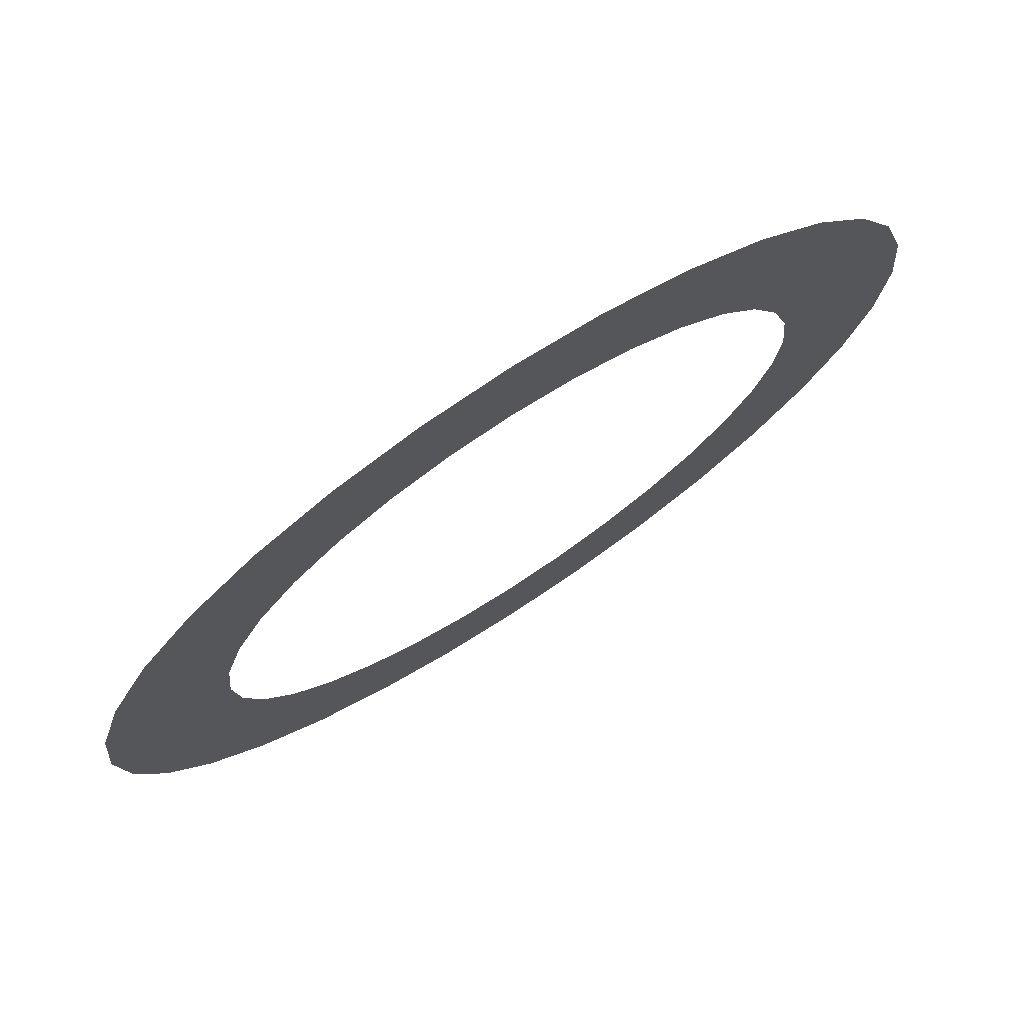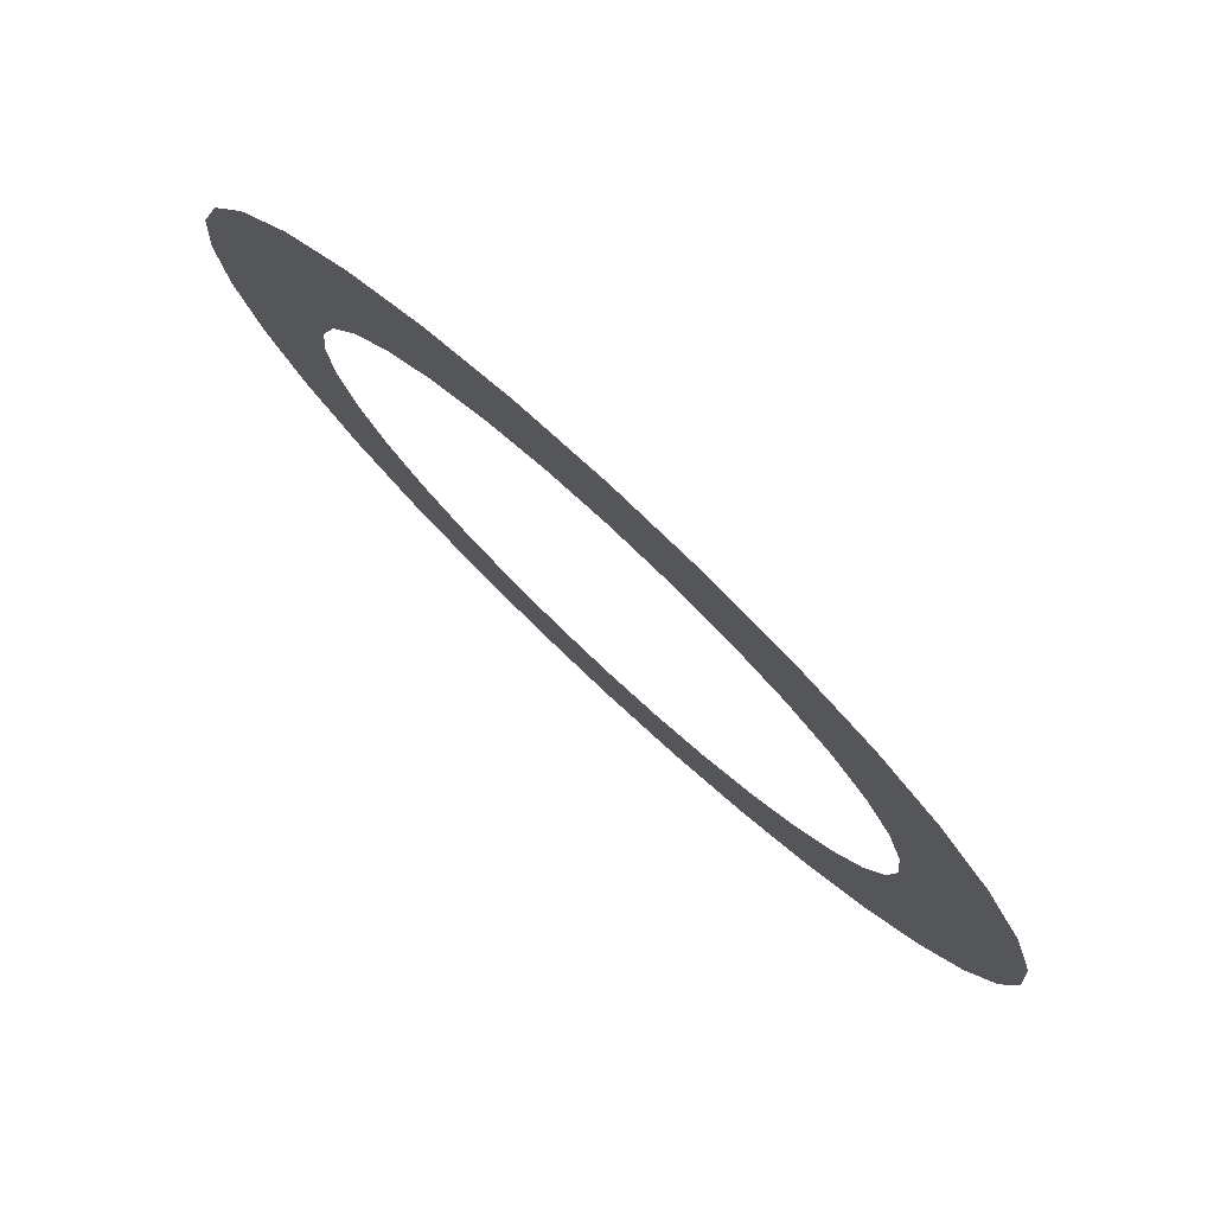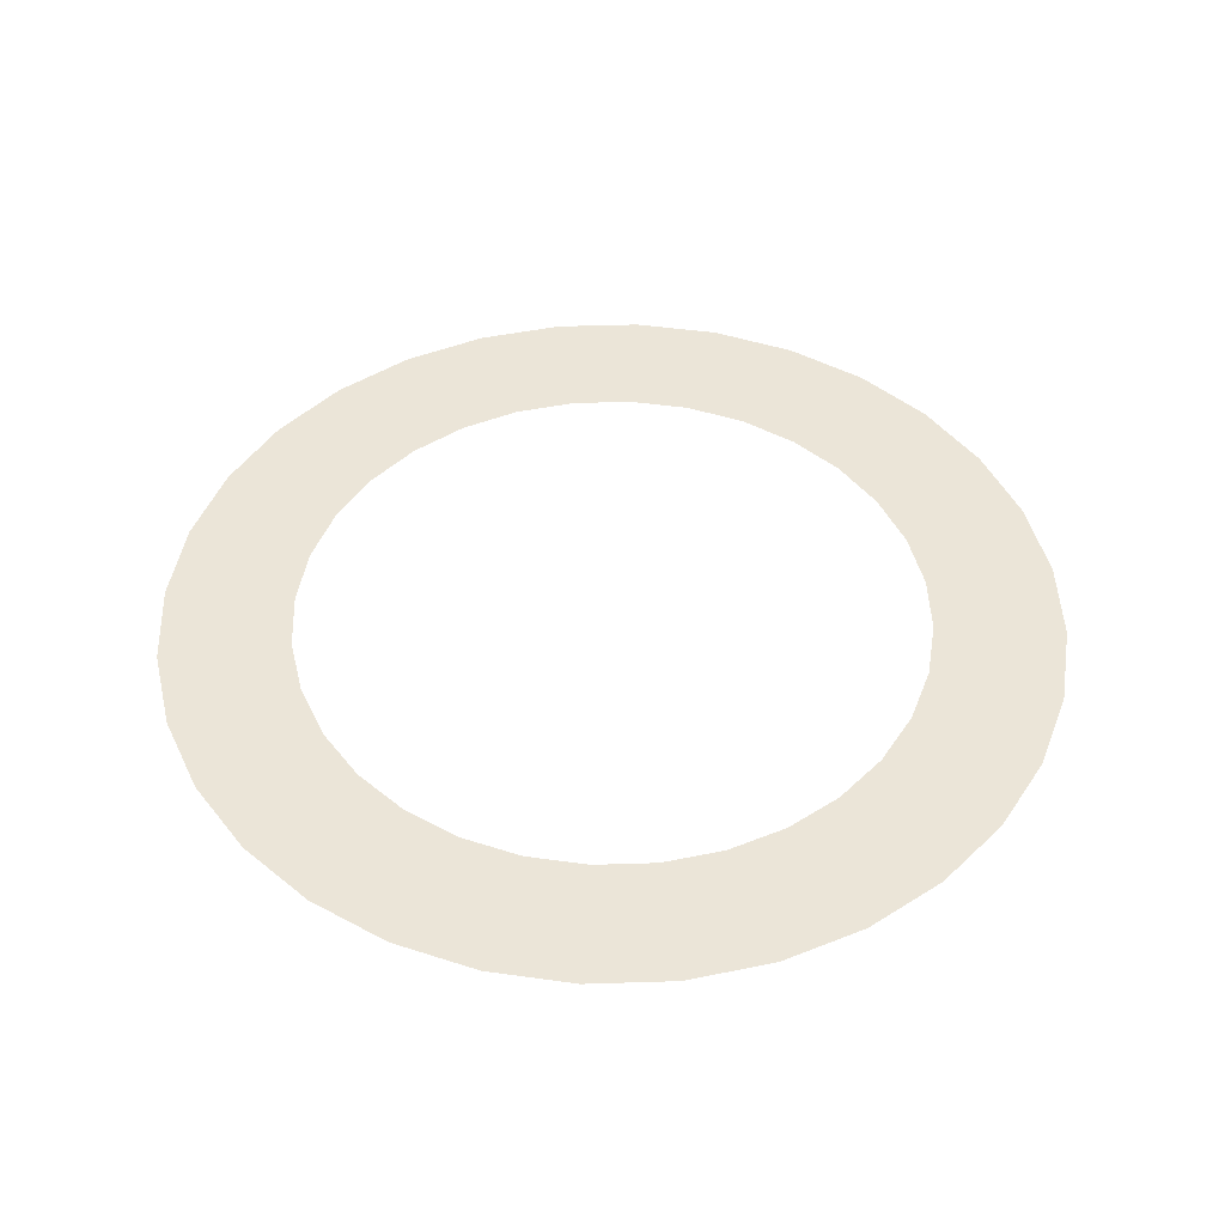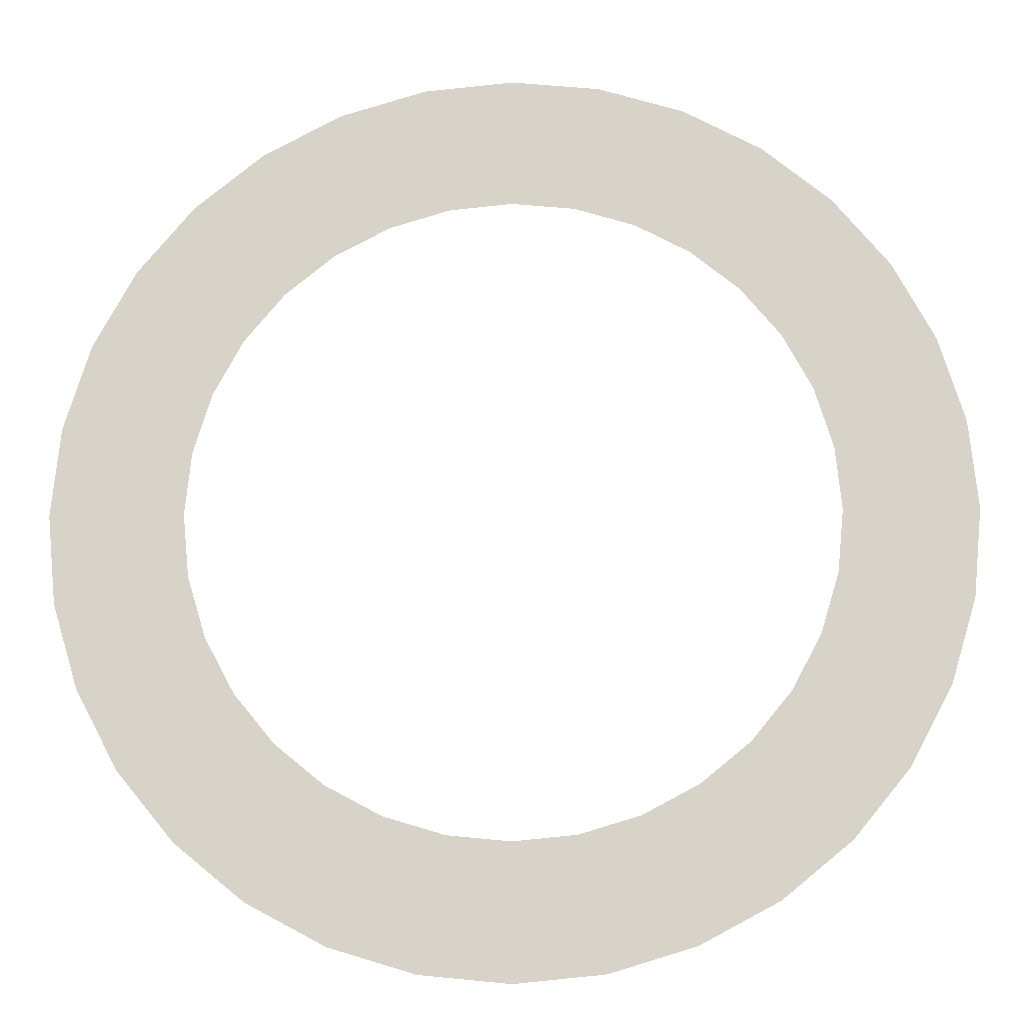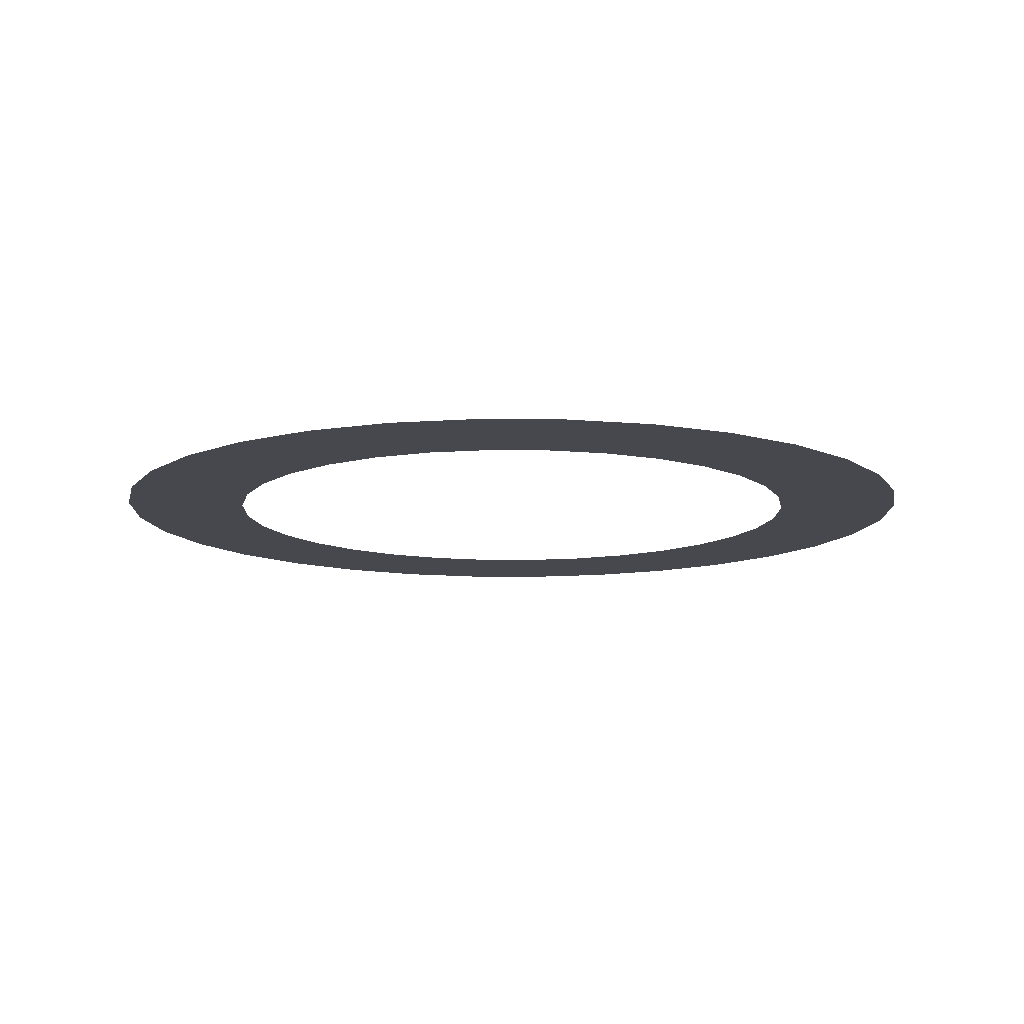
<metadata>
{"format":"obj","ext":"obj","renderer":"f3d","projection":"perspective","resolution":1024,"background":"white","views":[{"elev":75.1,"azim":-33.1,"up":"+Z"},{"elev":79.3,"azim":-137.1,"up":"+Z"},{"elev":46.0,"azim":59.8,"up":"+Y"},{"elev":-15.0,"azim":-178.1,"up":"+Z"},{"elev":-11.7,"azim":139.4,"up":"+Y"}]}
</metadata>
<code>
o Circle
v 0 0 -1
v -0.1951 0 -0.9808
v -0.3827 0 -0.9239
v -0.5556 0 -0.8315
v -0.7071 0 -0.7071
v -0.8315 0 -0.5556
v -0.9239 0 -0.3827
v -0.9808 0 -0.1951
v -1 0 0
v -0.9808 0 0.1951
v -0.9239 0 0.3827
v -0.8315 0 0.5556
v -0.7071 0 0.7071
v -0.5556 0 0.8315
v -0.3827 0 0.9239
v -0.1951 0 0.9808
v 0 0 1
v 0.1951 0 0.9808
v 0.3827 0 0.9239
v 0.5556 0 0.8315
v 0.7071 0 0.7071
v 0.8315 0 0.5556
v 0.9239 0 0.3827
v 0.9808 0 0.1951
v 1 0 0
v 0.9808 0 -0.1951
v 0.9239 0 -0.3827
v 0.8315 0 -0.5556
v 0.7071 0 -0.7071
v 0.5556 0 -0.8315
v 0.3827 0 -0.9239
v 0.1951 0 -0.9808
v -0.1381 0 -0.6943
v 0 0 -0.7079
v -0.2709 0 -0.654
v -0.3933 0 -0.5886
v -0.5005 0 -0.5005
v -0.5886 0 -0.3933
v -0.654 0 -0.2709
v -0.6943 0 -0.1381
v -0.7079 0 0
v -0.6943 0 0.1381
v -0.654 0 0.2709
v -0.5886 0 0.3933
v -0.5005 0 0.5005
v -0.3933 0 0.5886
v -0.2709 0 0.654
v -0.1381 0 0.6943
v 0 0 0.7079
v 0.1381 0 0.6943
v 0.2709 0 0.654
v 0.3933 0 0.5886
v 0.5005 0 0.5005
v 0.5886 0 0.3933
v 0.654 0 0.2709
v 0.6943 0 0.1381
v 0.7079 0 0
v 0.6943 0 -0.1381
v 0.654 0 -0.2709
v 0.5886 0 -0.3933
v 0.5005 0 -0.5005
v 0.3933 0 -0.5886
v 0.2709 0 -0.654
v 0.1381 0 -0.6943
f 33 34 1 2
f 35 33 2 3
f 36 35 3 4
f 37 36 4 5
f 38 37 5 6
f 39 38 6 7
f 40 39 7 8
f 41 40 8 9
f 42 41 9 10
f 43 42 10 11
f 44 43 11 12
f 45 44 12 13
f 46 45 13 14
f 47 46 14 15
f 48 47 15 16
f 49 48 16 17
f 50 49 17 18
f 51 50 18 19
f 52 51 19 20
f 53 52 20 21
f 54 53 21 22
f 55 54 22 23
f 56 55 23 24
f 57 56 24 25
f 58 57 25 26
f 59 58 26 27
f 60 59 27 28
f 61 60 28 29
f 62 61 29 30
f 63 62 30 31
f 64 63 31 32
f 34 64 32 1

</code>
